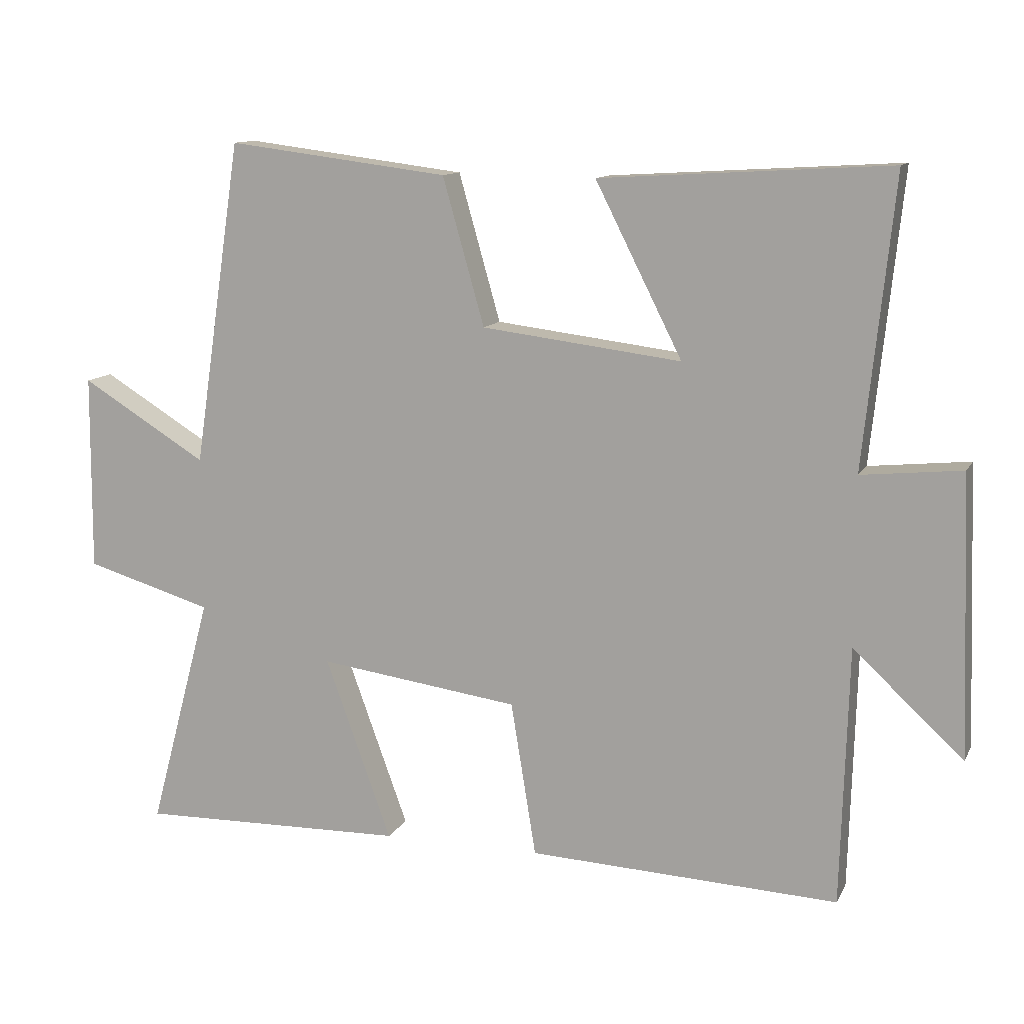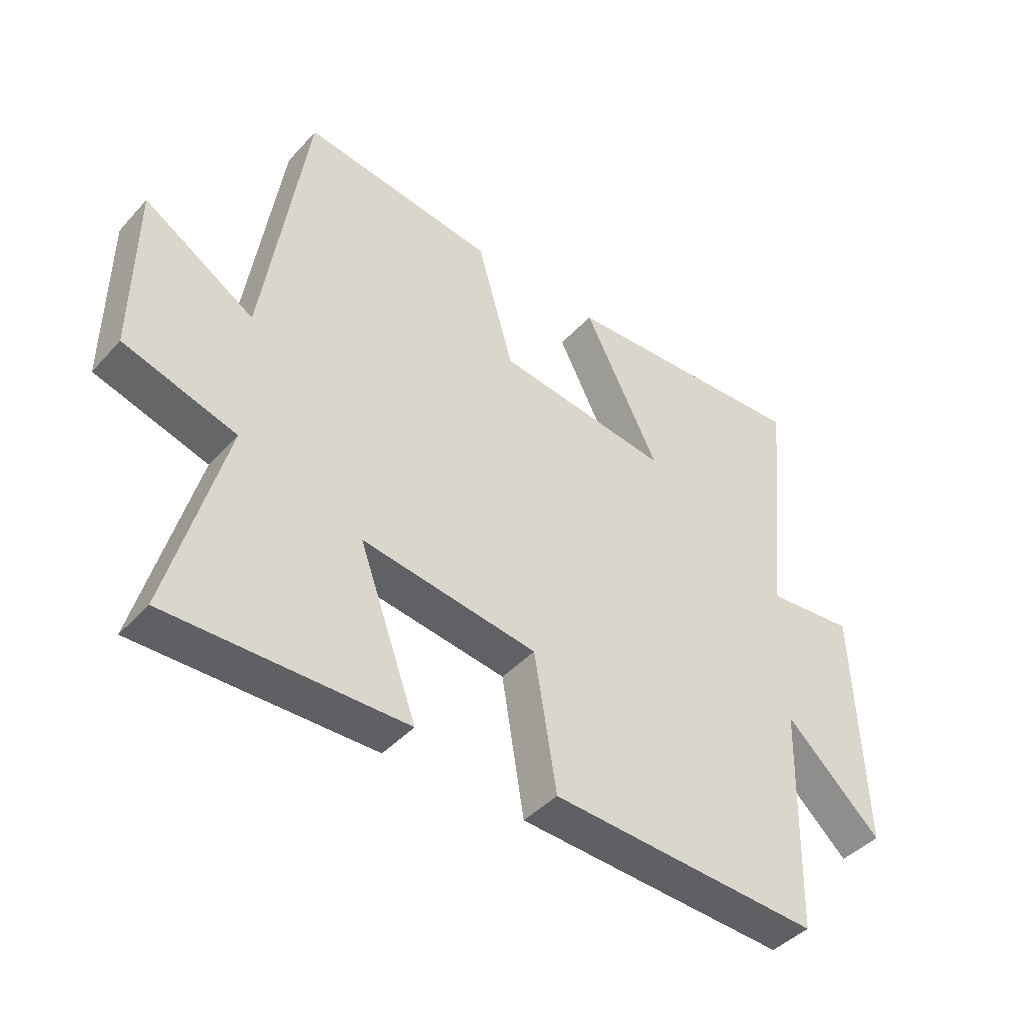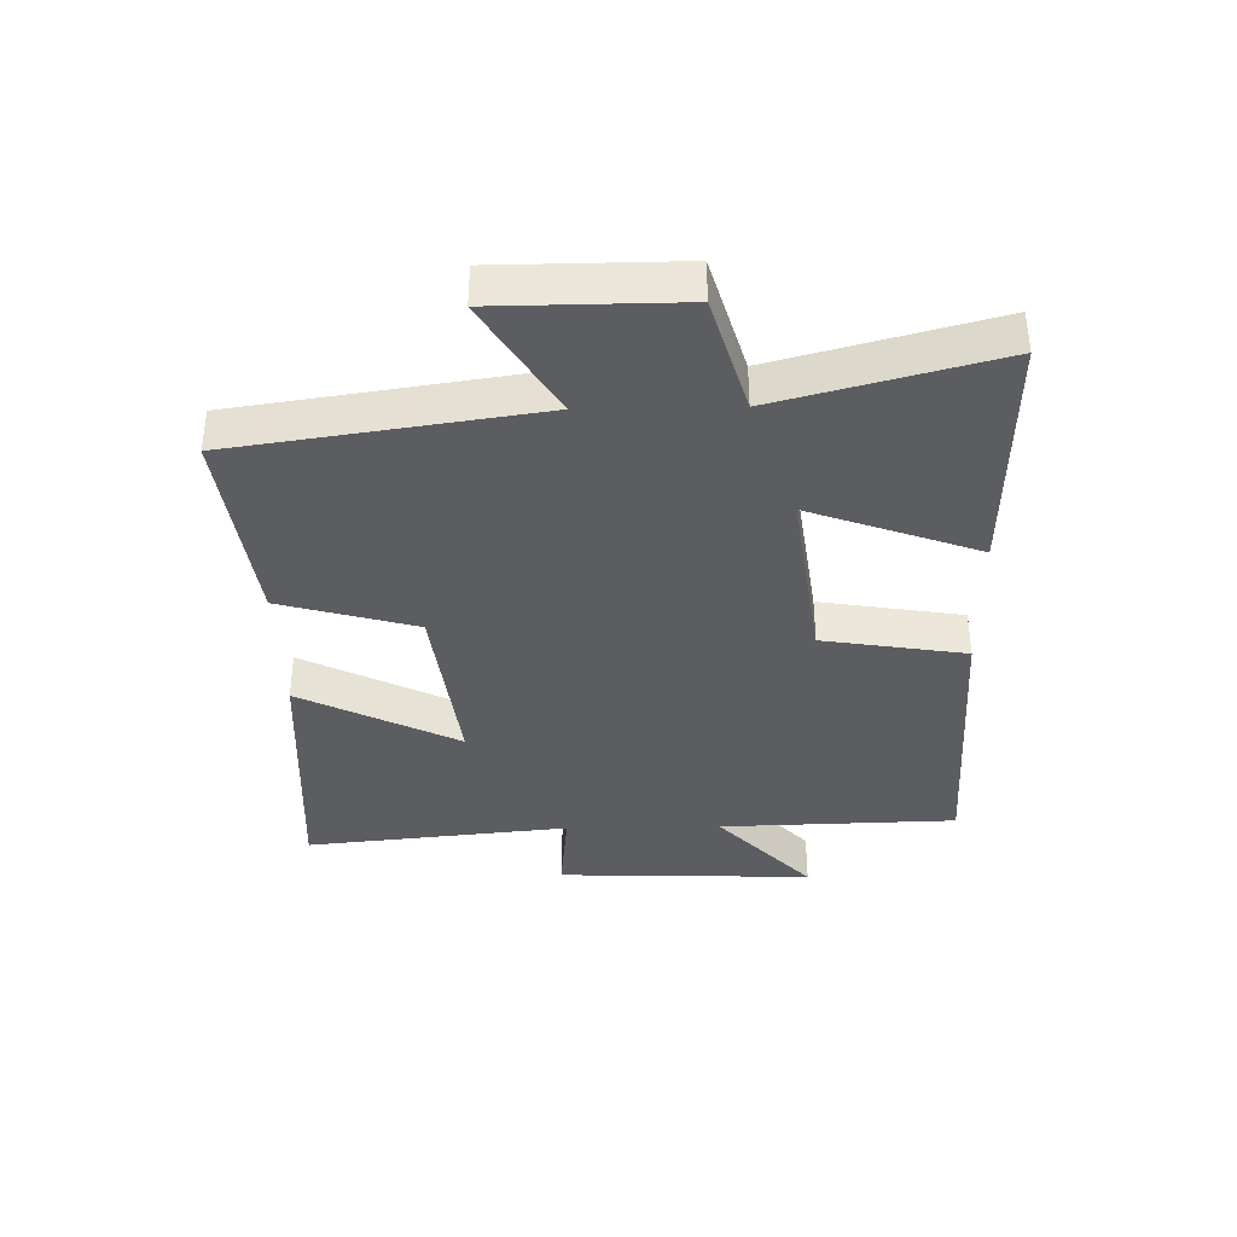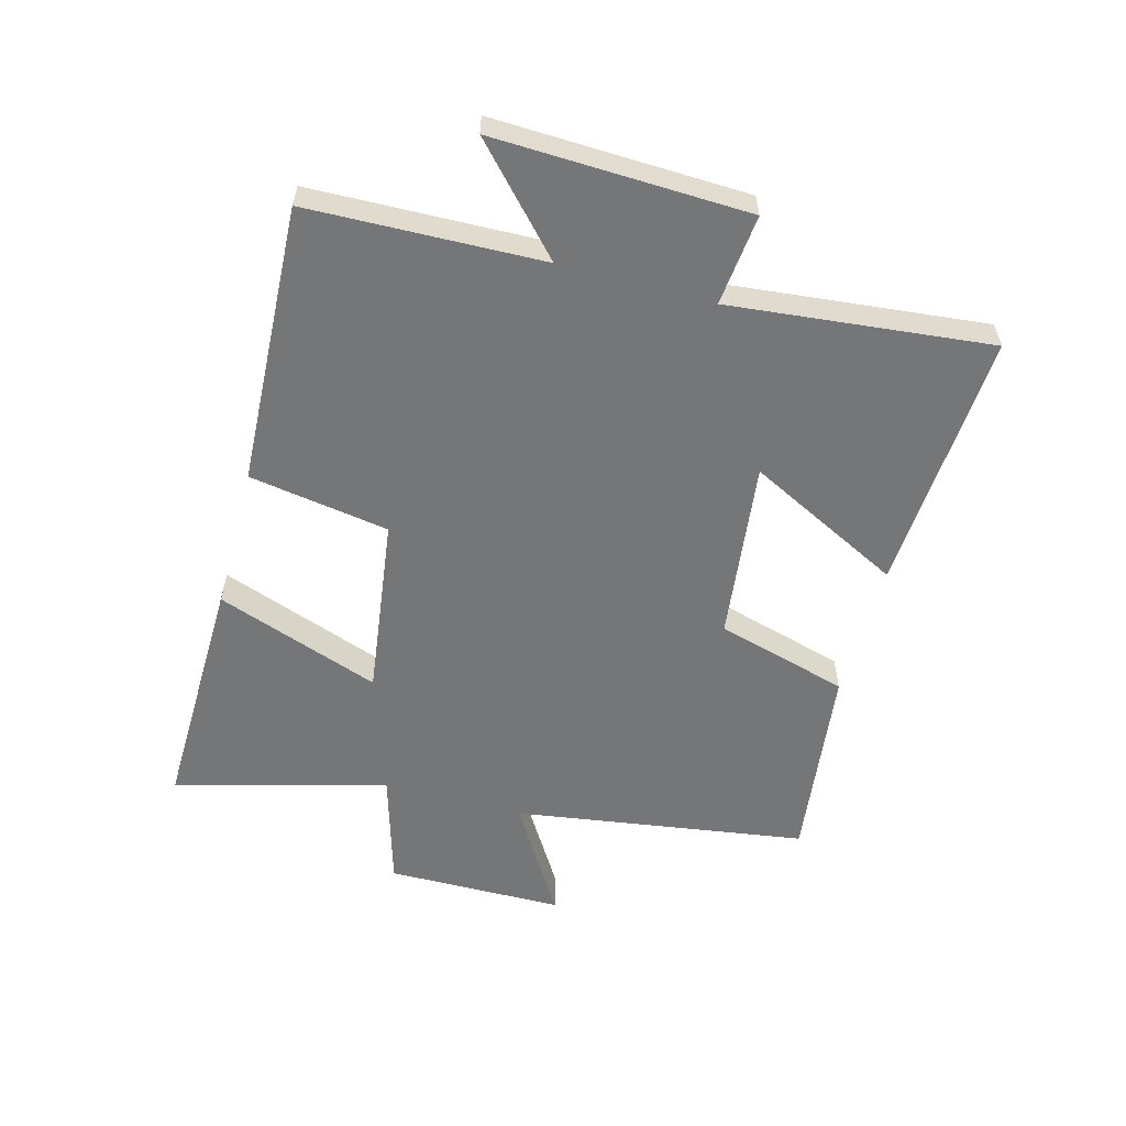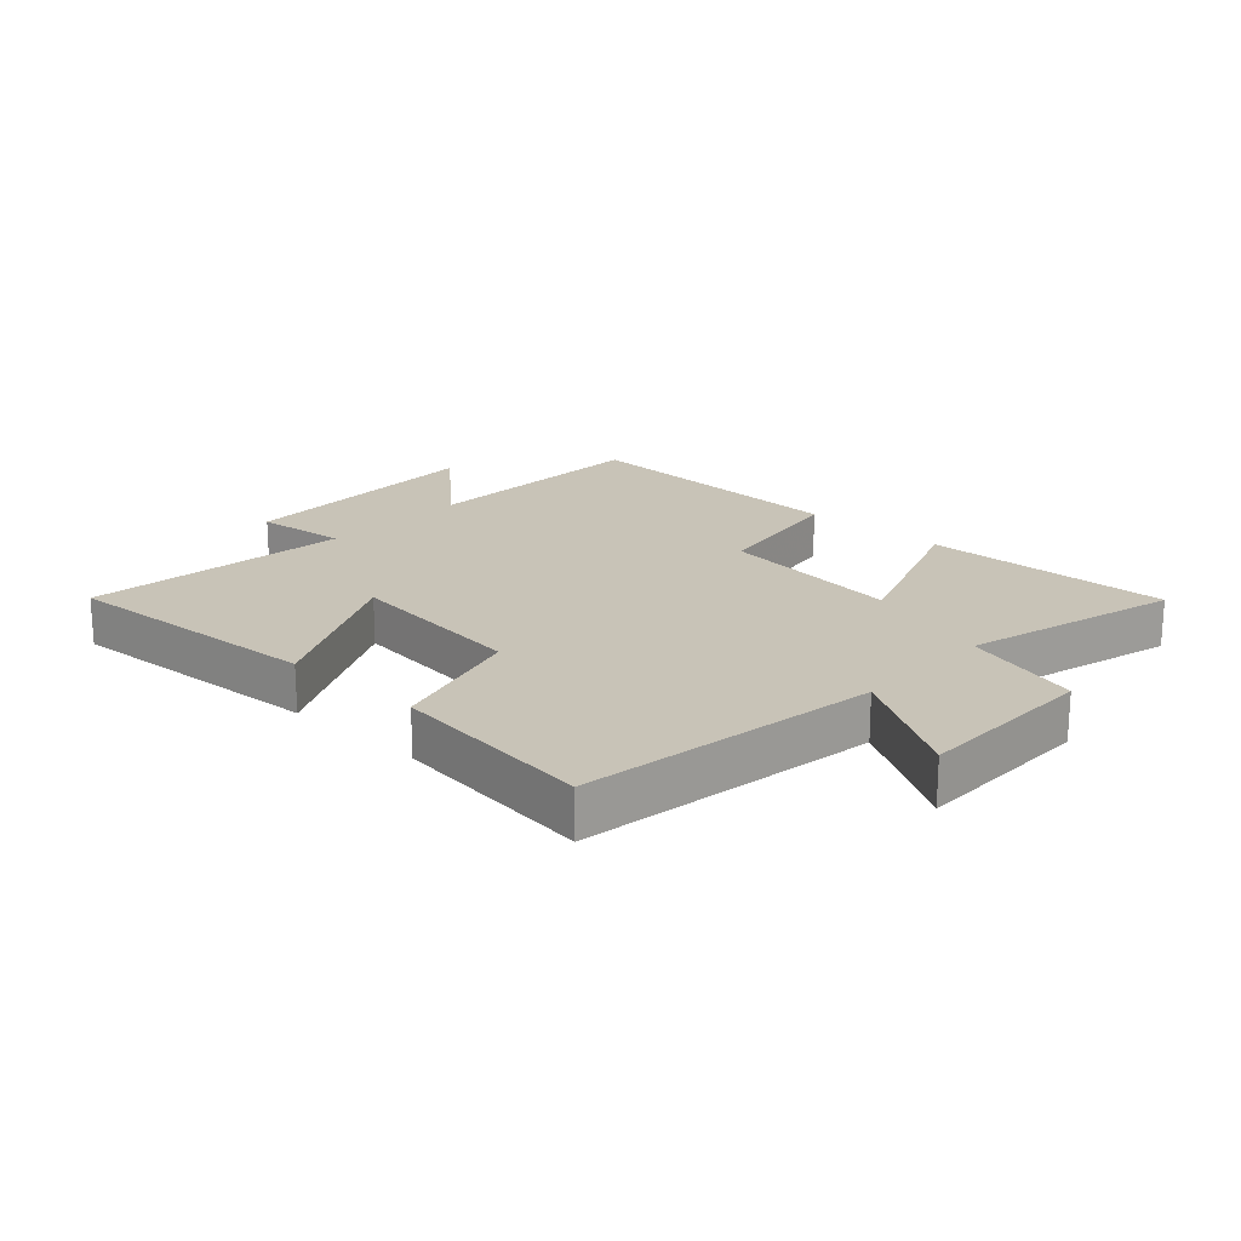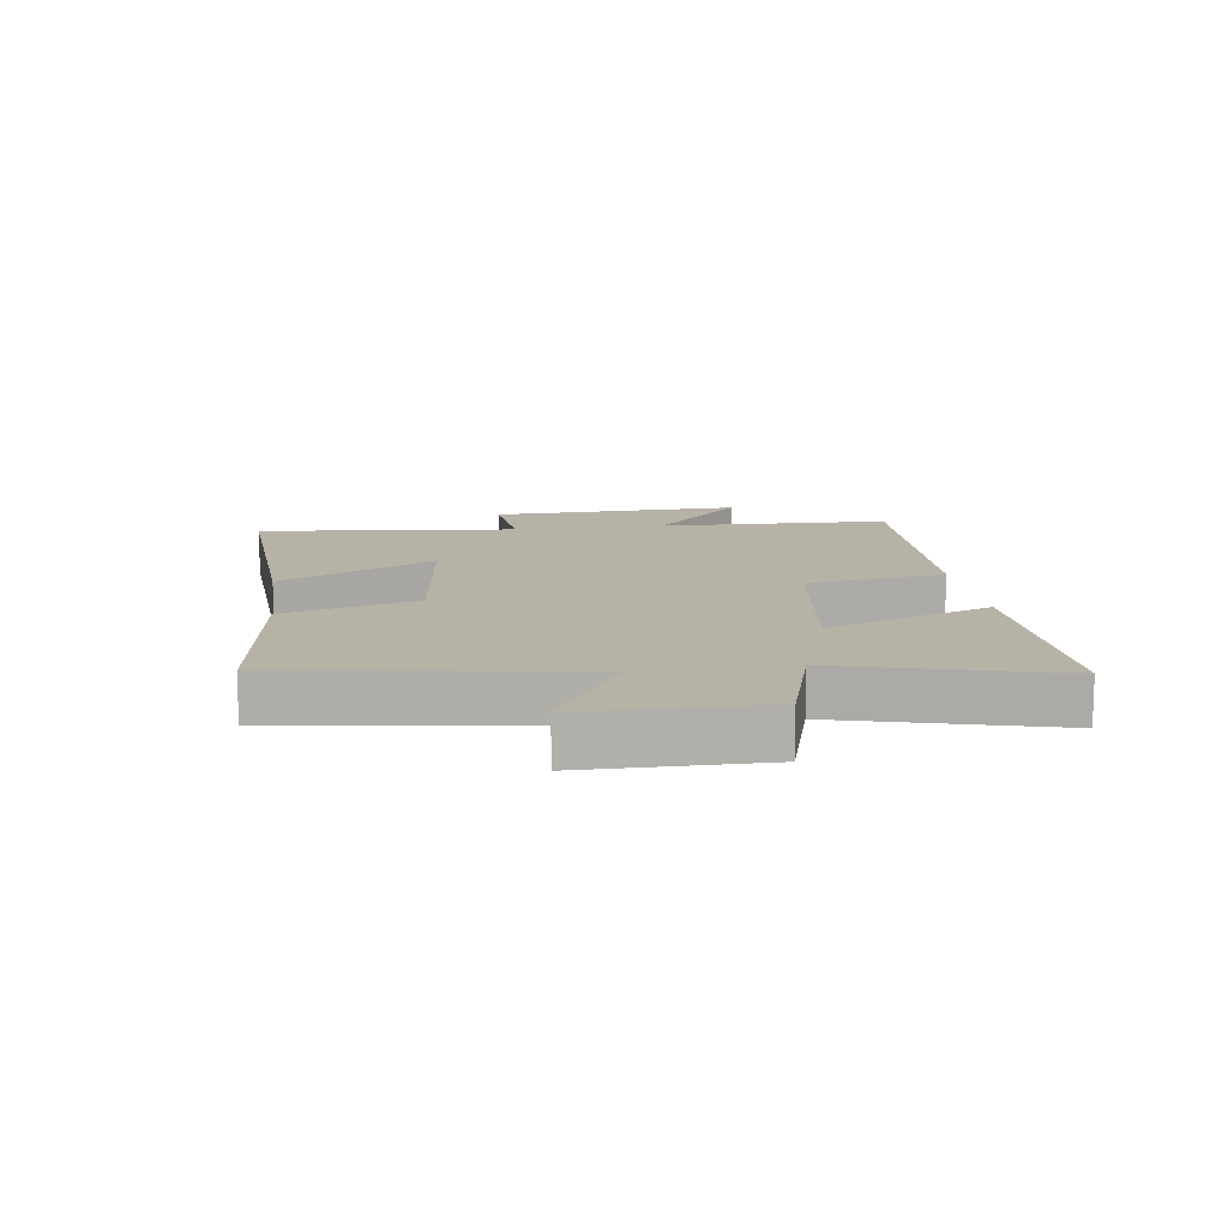
<metadata>
{"format":"obj","ext":"obj","renderer":"f3d","projection":"perspective","resolution":1024,"background":"white","views":[{"elev":11.8,"azim":-161.5,"up":"+Z"},{"elev":-43.3,"azim":141.3,"up":"+Z"},{"elev":-37.0,"azim":91.1,"up":"+Y"},{"elev":-56.8,"azim":-105.2,"up":"+Y"},{"elev":19.6,"azim":42.6,"up":"+Y"},{"elev":12.4,"azim":82.0,"up":"+Y"}]}
</metadata>
<code>
v 0.592 0.07 -0.508
v 0.199 0.07 -0.5
v 0.296 0.07 -0.233
v 0.002 0.07 -0.273
v -0.035 0.07 -0.5
v -0.489 0.07 -0.521
v -0.5 0.07 -0.143
v -0.661 0.07 -0.292
v -0.647 0.07 0.118
v -0.5 0.07 0.103
v -0.544 0.07 0.525
v -0.121 0.07 0.5
v -0.248 0.07 0.249
v 0.044 0.07 0.285
v 0.105 0.07 0.5
v 0.429 0.07 0.541
v 0.5 0.07 0.065
v 0.685 0.07 0.178
v 0.687 0.07 -0.11
v 0.5 0.07 -0.165
v 0.592 0 -0.508
v 0.199 0 -0.5
v 0.296 0 -0.233
v 0.002 0 -0.273
v -0.035 0 -0.5
v -0.489 0 -0.521
v -0.5 0 -0.143
v -0.661 0 -0.292
v -0.647 0 0.118
v -0.5 0 0.103
v -0.544 0 0.525
v -0.121 0 0.5
v -0.248 0 0.249
v 0.044 0 0.285
v 0.105 0 0.5
v 0.429 0 0.541
v 0.5 0 0.065
v 0.685 0 0.178
v 0.687 0 -0.11
v 0.5 0 -0.165
f 17 18 19 20
f 16 17 20
f 15 16 20
f 14 15 20
f 13 14 20
f 10 11 12 13
f 10 13 20
f 7 8 9 10
f 6 7 10
f 5 6 10
f 4 5 10
f 3 4 10 20
f 1 2 3 20
f 40 39 38 37
f 40 37 36
f 40 36 35
f 40 35 34
f 40 34 33
f 33 32 31 30
f 40 33 30
f 30 29 28 27
f 30 27 26
f 30 26 25
f 30 25 24
f 40 30 24 23
f 40 23 22 21
f 1 21 22 2
f 2 22 23 3
f 3 23 24 4
f 4 24 25 5
f 5 25 26 6
f 6 26 27 7
f 7 27 28 8
f 8 28 29 9
f 9 29 30 10
f 10 30 31 11
f 11 31 32 12
f 12 32 33 13
f 13 33 34 14
f 14 34 35 15
f 15 35 36 16
f 16 36 37 17
f 17 37 38 18
f 18 38 39 19
f 19 39 40 20
f 20 40 21 1

</code>
